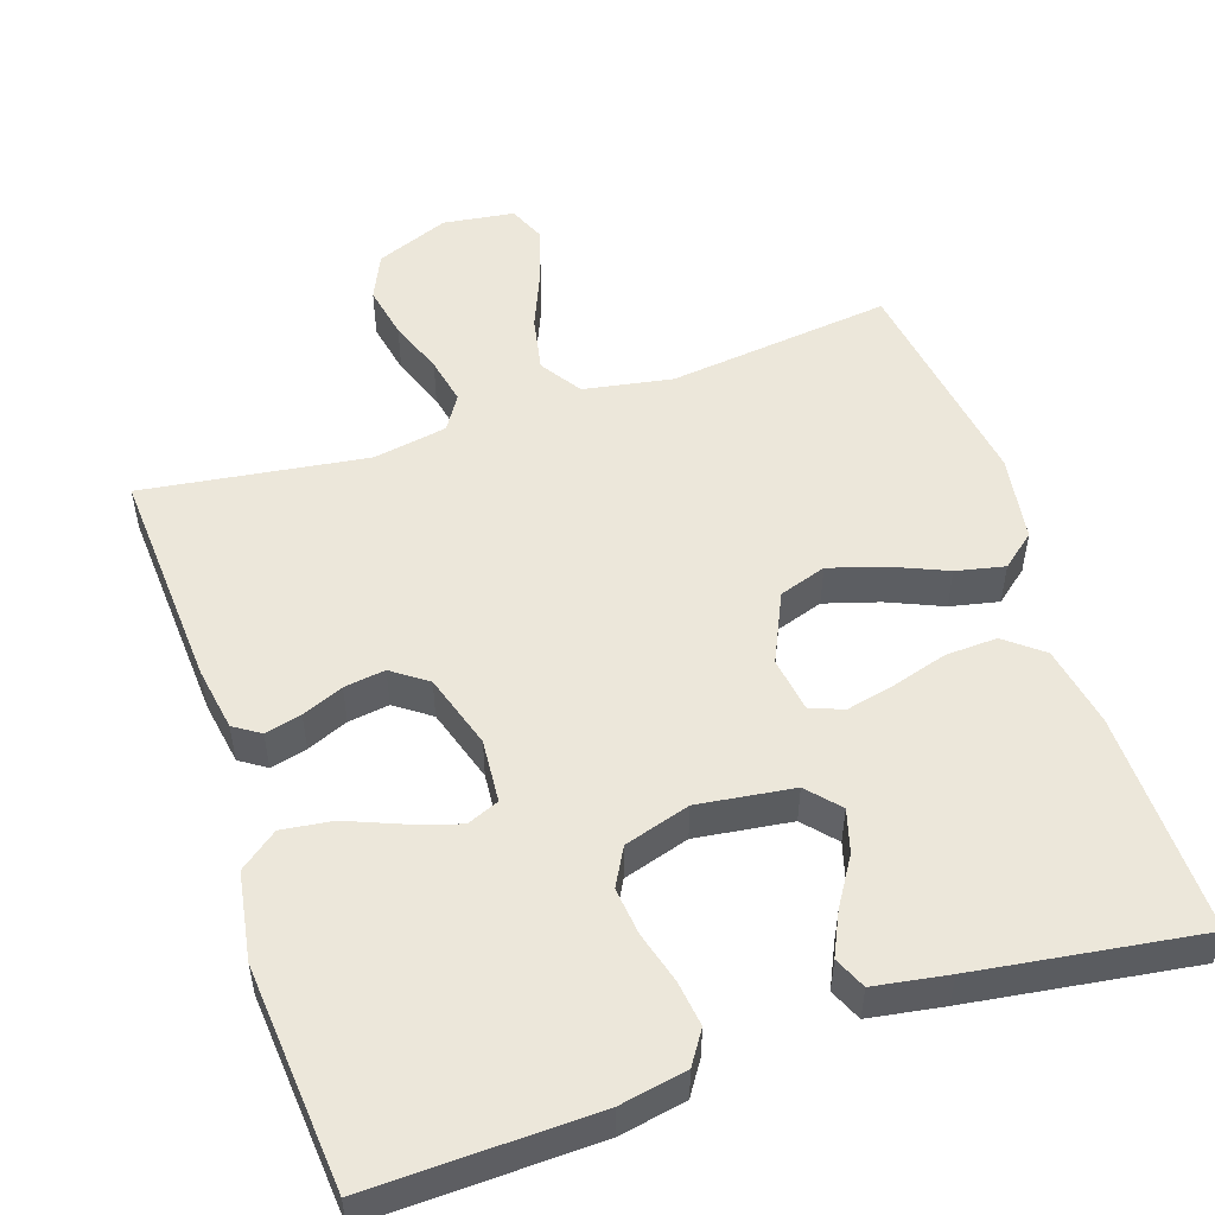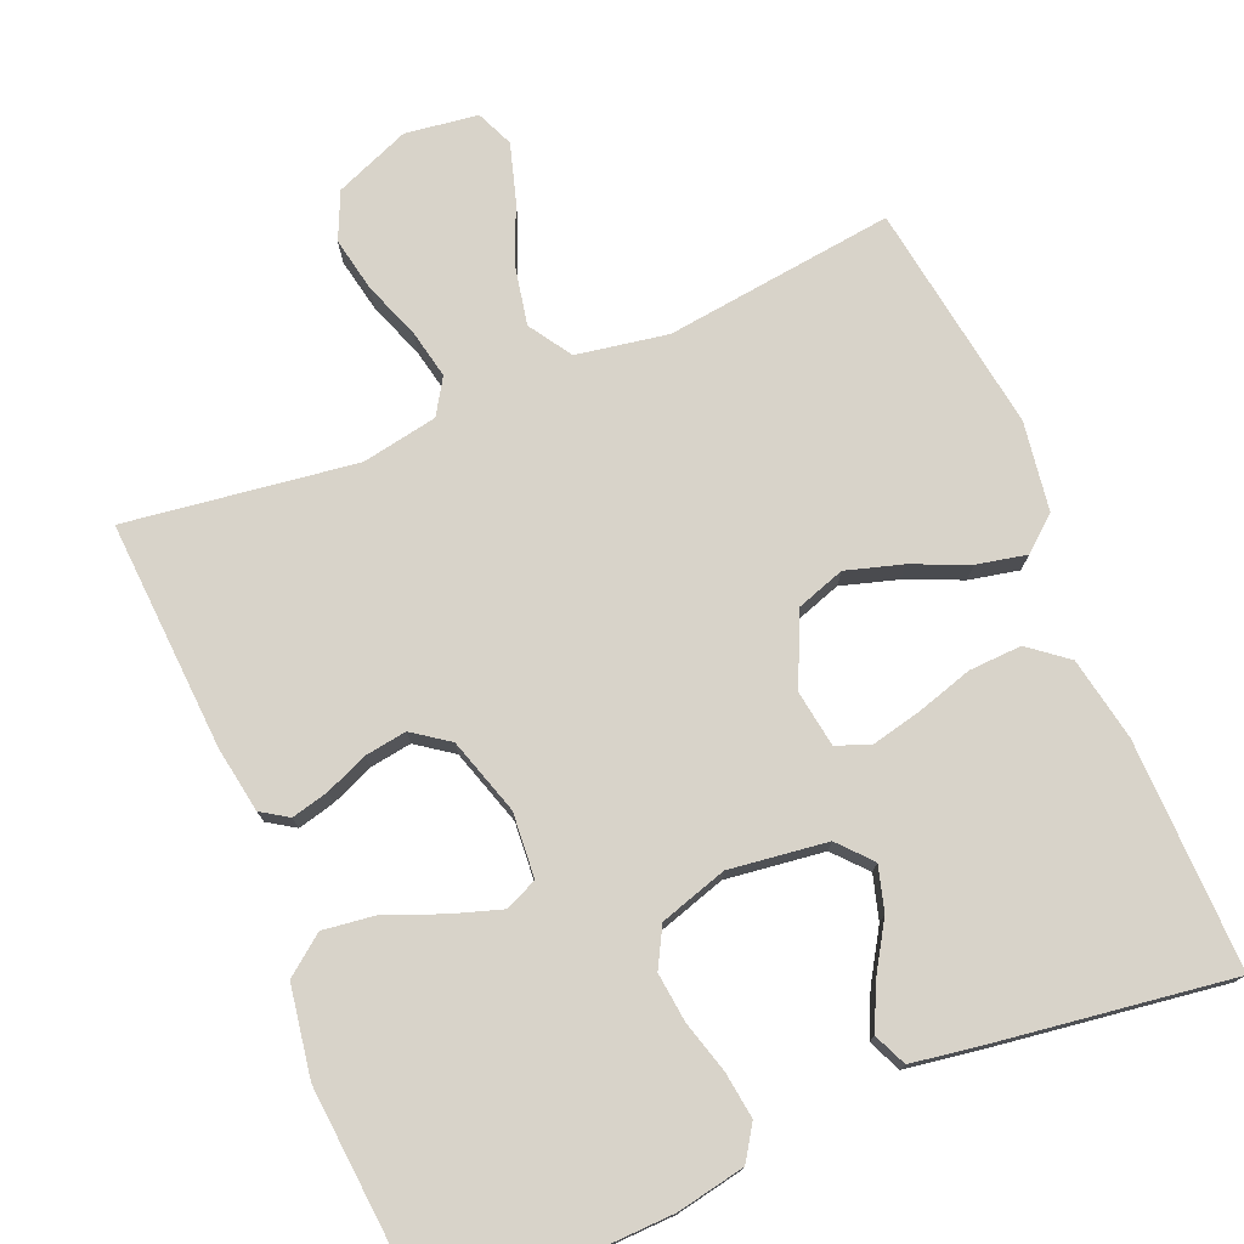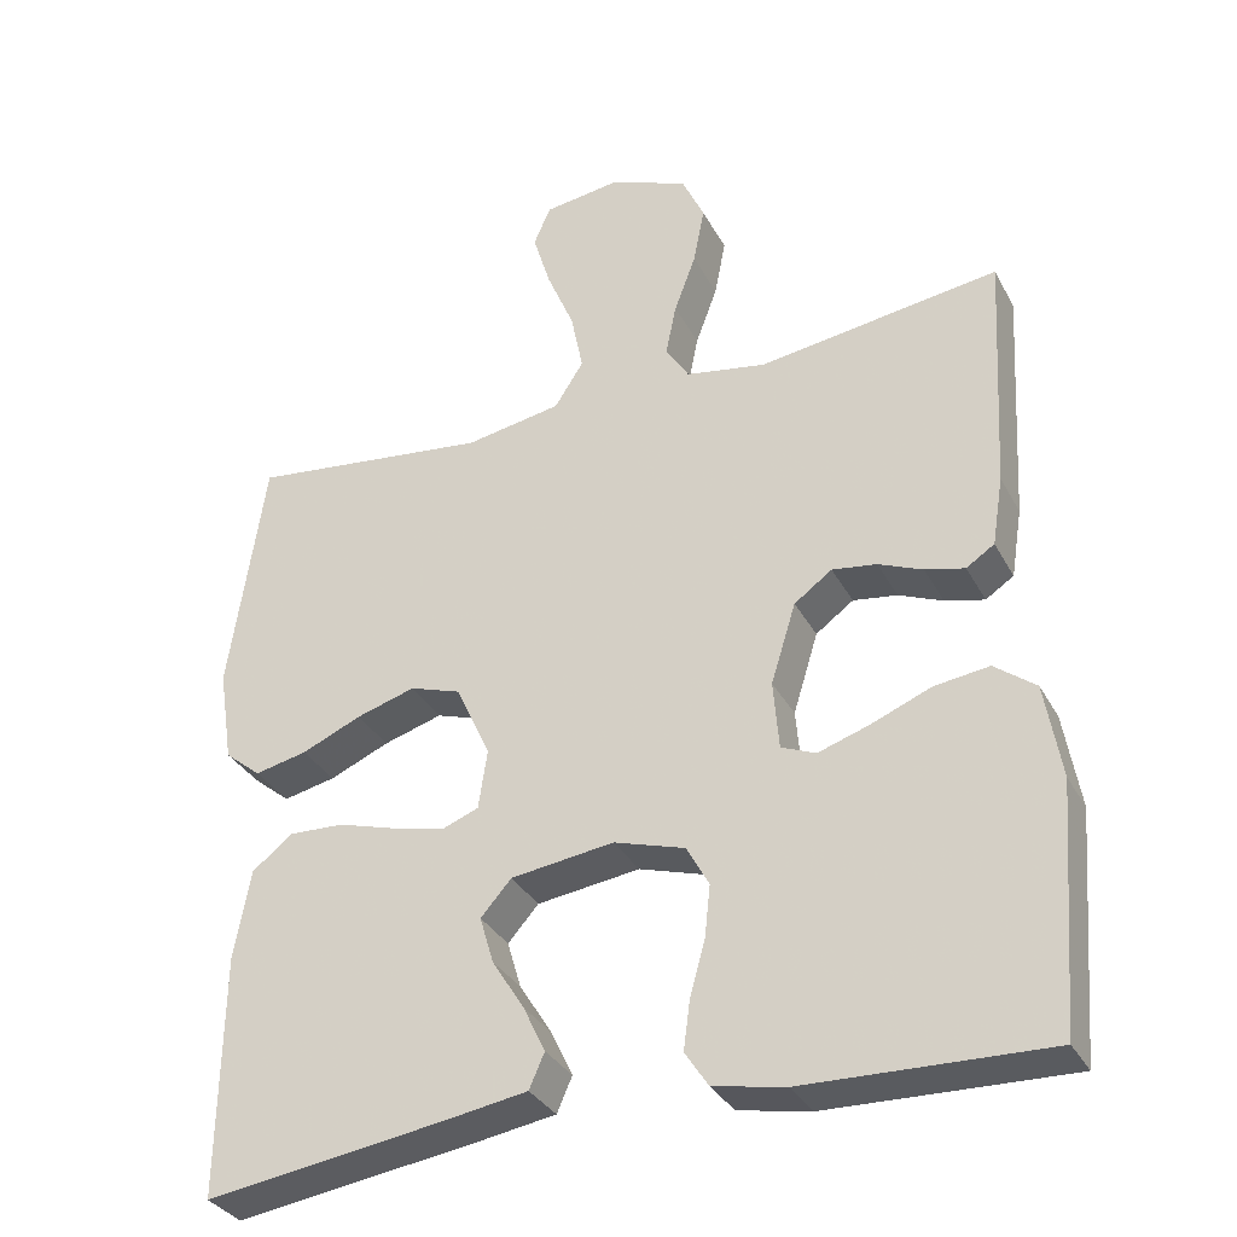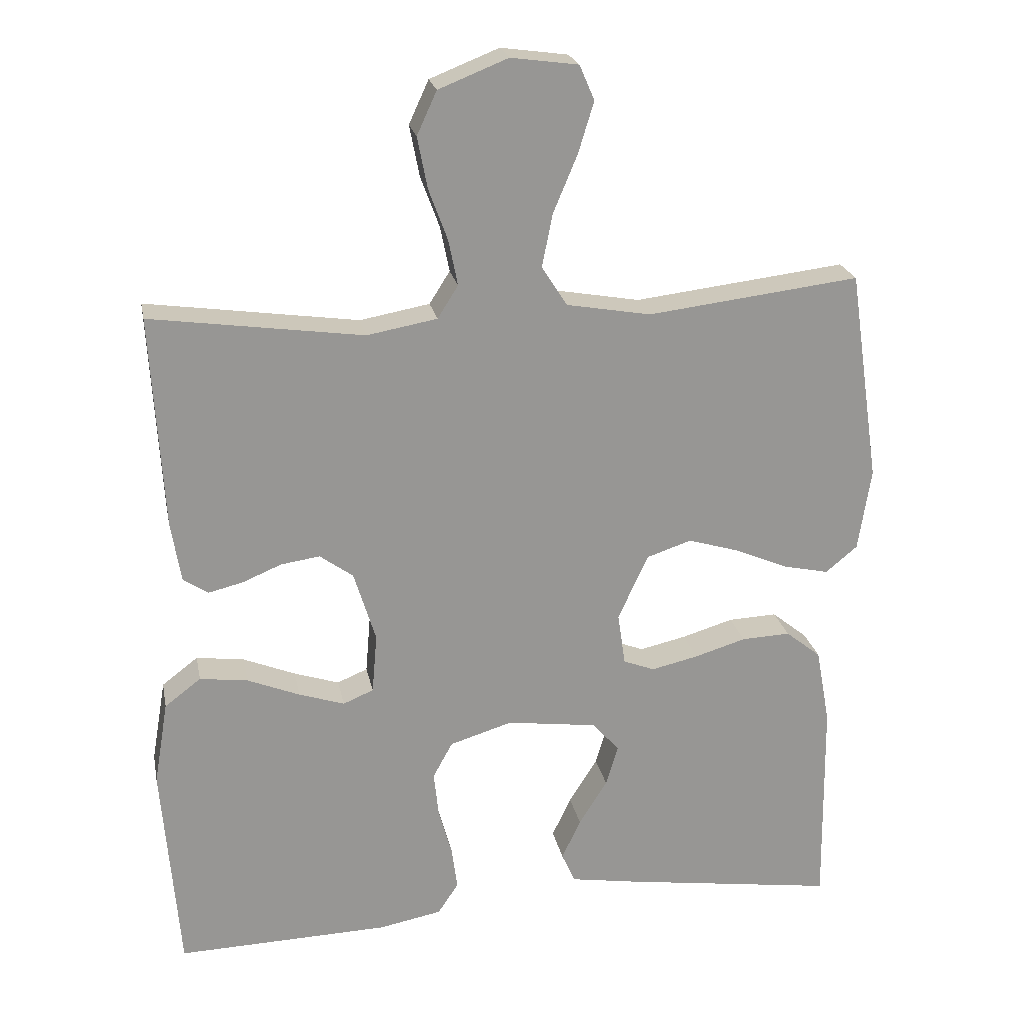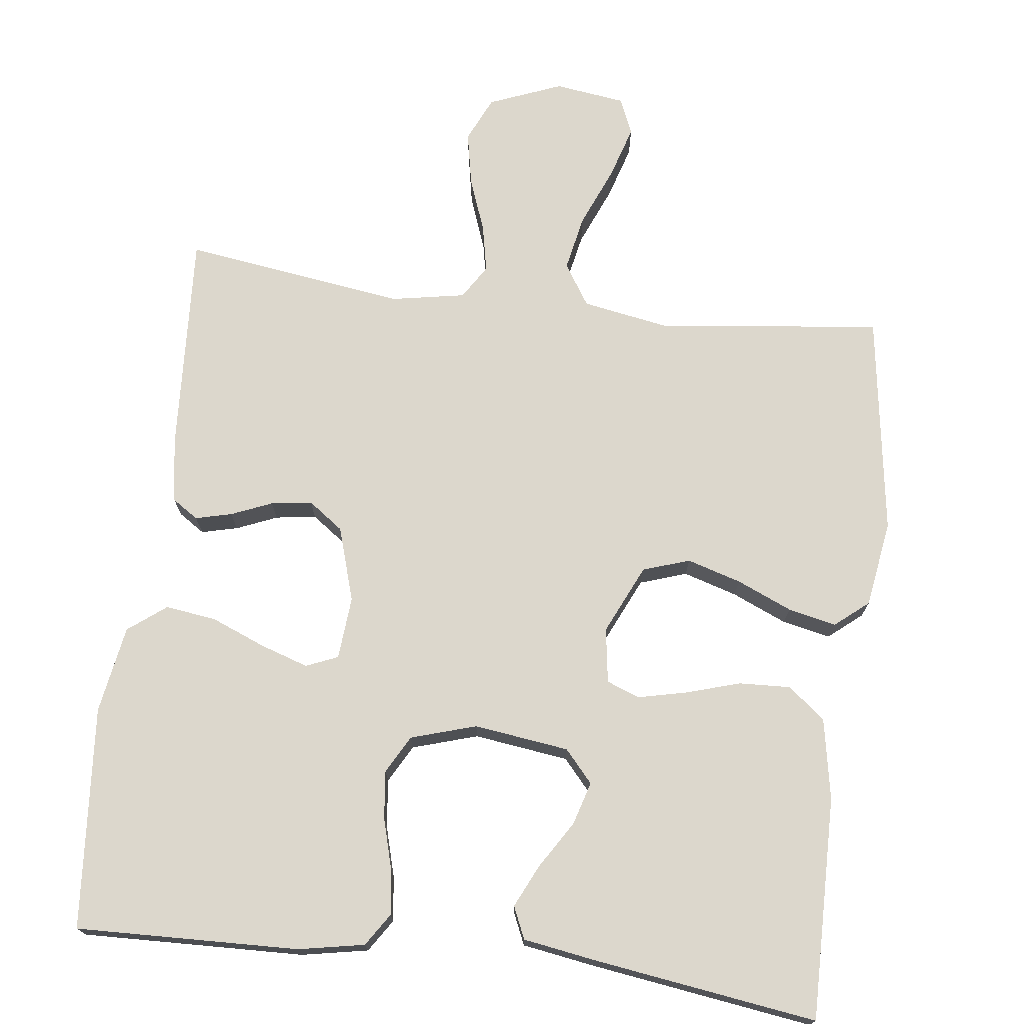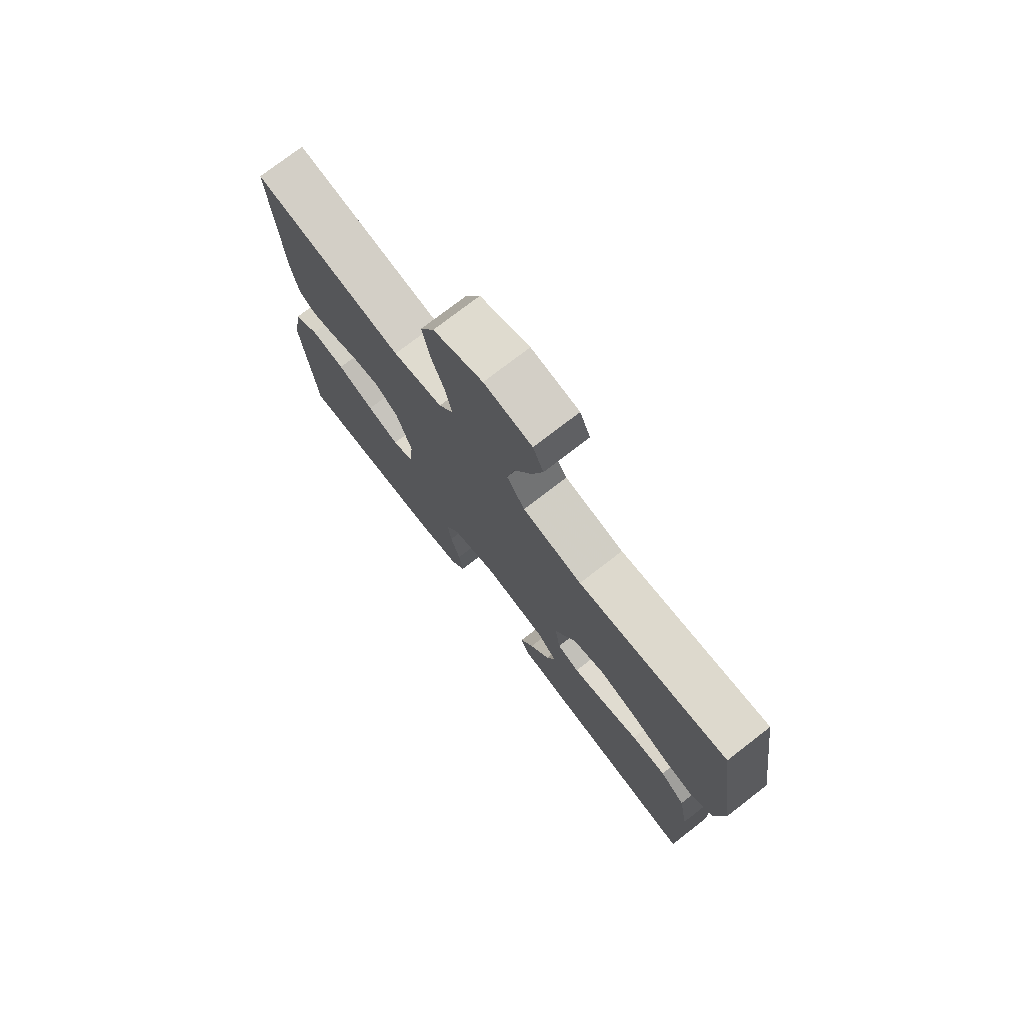
<metadata>
{"format":"obj","ext":"obj","renderer":"f3d","projection":"perspective","resolution":1024,"background":"white","views":[{"elev":52.2,"azim":161.5,"up":"+Y"},{"elev":75.8,"azim":157.1,"up":"+Y"},{"elev":-33.2,"azim":24.6,"up":"+Z"},{"elev":22.4,"azim":169.0,"up":"+Z"},{"elev":73.0,"azim":-173.0,"up":"+Y"},{"elev":75.7,"azim":-127.7,"up":"+Z"}]}
</metadata>
<code>
v -0.5 0.07 -0.5
v -0.496 0.07 -0.2
v -0.476 0.07 -0.091
v -0.426 0.07 -0.051
v -0.357 0.07 -0.054
v -0.284 0.07 -0.076
v -0.218 0.07 -0.091
v -0.174 0.07 -0.074
v -0.163 0.07 0
v -0.206 0.07 0.093
v -0.269 0.07 0.114
v -0.342 0.07 0.092
v -0.416 0.07 0.06
v -0.481 0.07 0.046
v -0.526 0.07 0.083
v -0.544 0.07 0.2
v -0.5 0.07 0.5
v -0.2 0.07 0.464
v -0.081 0.07 0.485
v -0.045 0.07 0.541
v -0.06 0.07 0.616
v -0.094 0.07 0.697
v -0.116 0.07 0.769
v -0.095 0.07 0.818
v 0 0.07 0.831
v 0.098 0.07 0.792
v 0.126 0.07 0.731
v 0.112 0.07 0.659
v 0.085 0.07 0.586
v 0.072 0.07 0.522
v 0.101 0.07 0.476
v 0.2 0.07 0.458
v 0.5 0.07 0.5
v 0.483 0.07 0.2
v 0.469 0.07 0.114
v 0.434 0.07 0.091
v 0.385 0.07 0.103
v 0.33 0.07 0.126
v 0.275 0.07 0.134
v 0.228 0.07 0.1
v 0.197 0.07 0
v 0.204 0.07 -0.085
v 0.247 0.07 -0.103
v 0.311 0.07 -0.082
v 0.385 0.07 -0.052
v 0.453 0.07 -0.043
v 0.504 0.07 -0.082
v 0.524 0.07 -0.2
v 0.5 0.07 -0.5
v 0.2 0.07 -0.491
v 0.111 0.07 -0.474
v 0.082 0.07 -0.43
v 0.09 0.07 -0.369
v 0.109 0.07 -0.301
v 0.116 0.07 -0.237
v 0.088 0.07 -0.186
v 0 0.07 -0.159
v -0.128 0.07 -0.176
v -0.166 0.07 -0.219
v -0.149 0.07 -0.277
v -0.109 0.07 -0.341
v -0.082 0.07 -0.398
v -0.101 0.07 -0.441
v -0.2 0.07 -0.457
v -0.5 0 -0.5
v -0.496 0 -0.2
v -0.476 0 -0.091
v -0.426 0 -0.051
v -0.357 0 -0.054
v -0.284 0 -0.076
v -0.218 0 -0.091
v -0.174 0 -0.074
v -0.163 0 0
v -0.206 0 0.093
v -0.269 0 0.114
v -0.342 0 0.092
v -0.416 0 0.06
v -0.481 0 0.046
v -0.526 0 0.083
v -0.544 0 0.2
v -0.5 0 0.5
v -0.2 0 0.464
v -0.081 0 0.485
v -0.045 0 0.541
v -0.06 0 0.616
v -0.094 0 0.697
v -0.116 0 0.769
v -0.095 0 0.818
v 0 0 0.831
v 0.098 0 0.792
v 0.126 0 0.731
v 0.112 0 0.659
v 0.085 0 0.586
v 0.072 0 0.522
v 0.101 0 0.476
v 0.2 0 0.458
v 0.5 0 0.5
v 0.483 0 0.2
v 0.469 0 0.114
v 0.434 0 0.091
v 0.385 0 0.103
v 0.33 0 0.126
v 0.275 0 0.134
v 0.228 0 0.1
v 0.197 0 0
v 0.204 0 -0.085
v 0.247 0 -0.103
v 0.311 0 -0.082
v 0.385 0 -0.052
v 0.453 0 -0.043
v 0.504 0 -0.082
v 0.524 0 -0.2
v 0.5 0 -0.5
v 0.2 0 -0.491
v 0.111 0 -0.474
v 0.082 0 -0.43
v 0.09 0 -0.369
v 0.109 0 -0.301
v 0.116 0 -0.237
v 0.088 0 -0.186
v 0 0 -0.159
v -0.128 0 -0.176
v -0.166 0 -0.219
v -0.149 0 -0.277
v -0.109 0 -0.341
v -0.082 0 -0.398
v -0.101 0 -0.441
v -0.2 0 -0.457
f 60 61 62 63
f 59 60 63 64
f 51 52 53 54
f 51 54 55
f 50 51 55
f 49 50 55
f 48 49 55 56
f 44 45 46 47
f 43 44 47 48
f 35 36 37 38
f 35 38 39
f 32 33 34 35
f 31 32 35 39
f 30 31 39 40
f 26 27 28 29
f 26 29 30
f 25 26 30
f 24 25 30
f 21 22 23 24
f 20 21 24 30
f 19 20 30 40
f 15 16 17 18
f 12 13 14 15
f 11 12 15 18
f 10 11 18 19
f 3 4 5 6
f 3 6 7
f 2 3 7
f 59 64 1 2
f 58 59 2 7
f 57 58 7 8
f 43 48 56 57
f 42 43 57 8
f 41 42 8 9
f 19 40 41
f 9 10 19 41
f 127 126 125 124
f 128 127 124 123
f 118 117 116 115
f 119 118 115
f 119 115 114
f 119 114 113
f 120 119 113 112
f 111 110 109 108
f 112 111 108 107
f 102 101 100 99
f 103 102 99
f 99 98 97 96
f 103 99 96 95
f 104 103 95 94
f 93 92 91 90
f 94 93 90
f 94 90 89
f 94 89 88
f 88 87 86 85
f 94 88 85 84
f 104 94 84 83
f 82 81 80 79
f 79 78 77 76
f 82 79 76 75
f 83 82 75 74
f 70 69 68 67
f 71 70 67
f 71 67 66
f 66 65 128 123
f 71 66 123 122
f 72 71 122 121
f 121 120 112 107
f 72 121 107 106
f 73 72 106 105
f 105 104 83
f 105 83 74 73
f 1 65 66 2
f 2 66 67 3
f 3 67 68 4
f 4 68 69 5
f 5 69 70 6
f 6 70 71 7
f 7 71 72 8
f 8 72 73 9
f 9 73 74 10
f 10 74 75 11
f 11 75 76 12
f 12 76 77 13
f 13 77 78 14
f 14 78 79 15
f 15 79 80 16
f 16 80 81 17
f 17 81 82 18
f 18 82 83 19
f 19 83 84 20
f 20 84 85 21
f 21 85 86 22
f 22 86 87 23
f 23 87 88 24
f 24 88 89 25
f 25 89 90 26
f 26 90 91 27
f 27 91 92 28
f 28 92 93 29
f 29 93 94 30
f 30 94 95 31
f 31 95 96 32
f 32 96 97 33
f 33 97 98 34
f 34 98 99 35
f 35 99 100 36
f 36 100 101 37
f 37 101 102 38
f 38 102 103 39
f 39 103 104 40
f 40 104 105 41
f 41 105 106 42
f 42 106 107 43
f 43 107 108 44
f 44 108 109 45
f 45 109 110 46
f 46 110 111 47
f 47 111 112 48
f 48 112 113 49
f 49 113 114 50
f 50 114 115 51
f 51 115 116 52
f 52 116 117 53
f 53 117 118 54
f 54 118 119 55
f 55 119 120 56
f 56 120 121 57
f 57 121 122 58
f 58 122 123 59
f 59 123 124 60
f 60 124 125 61
f 61 125 126 62
f 62 126 127 63
f 63 127 128 64
f 64 128 65 1

</code>
